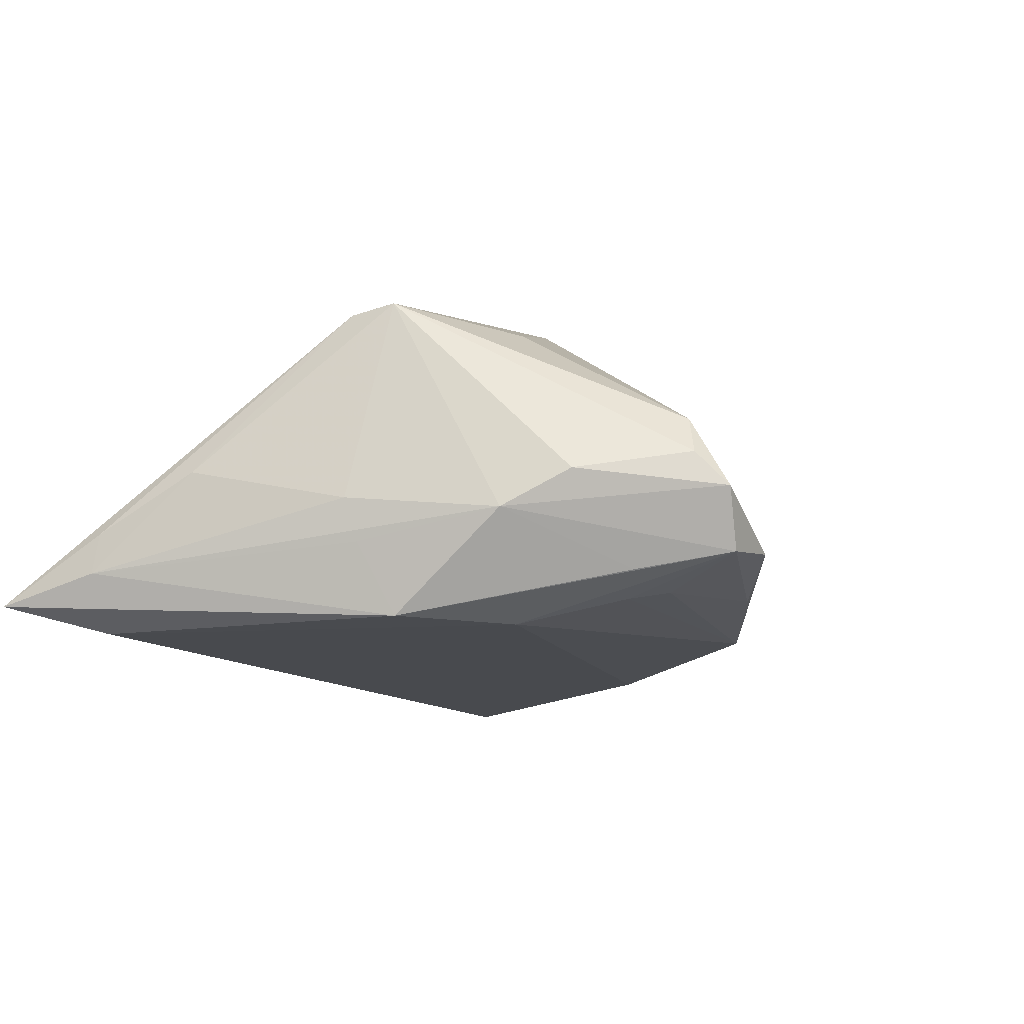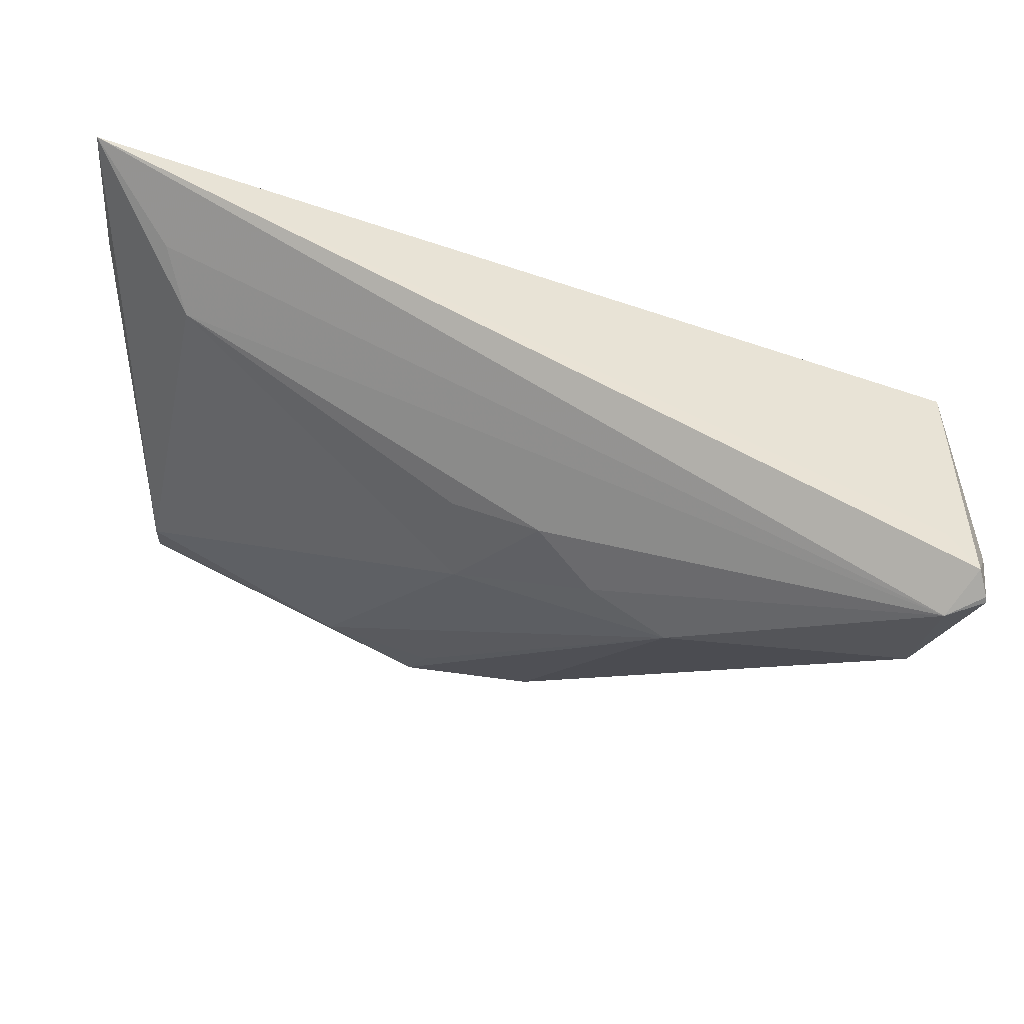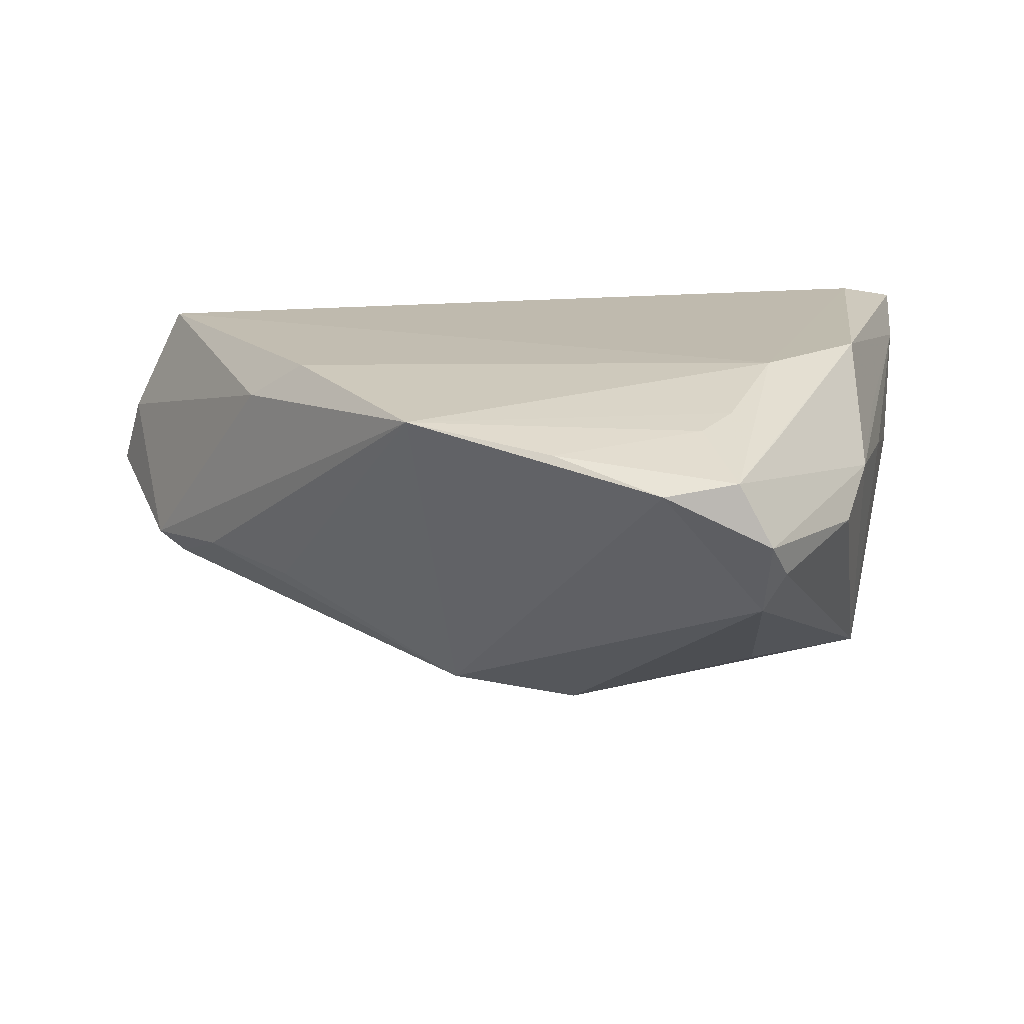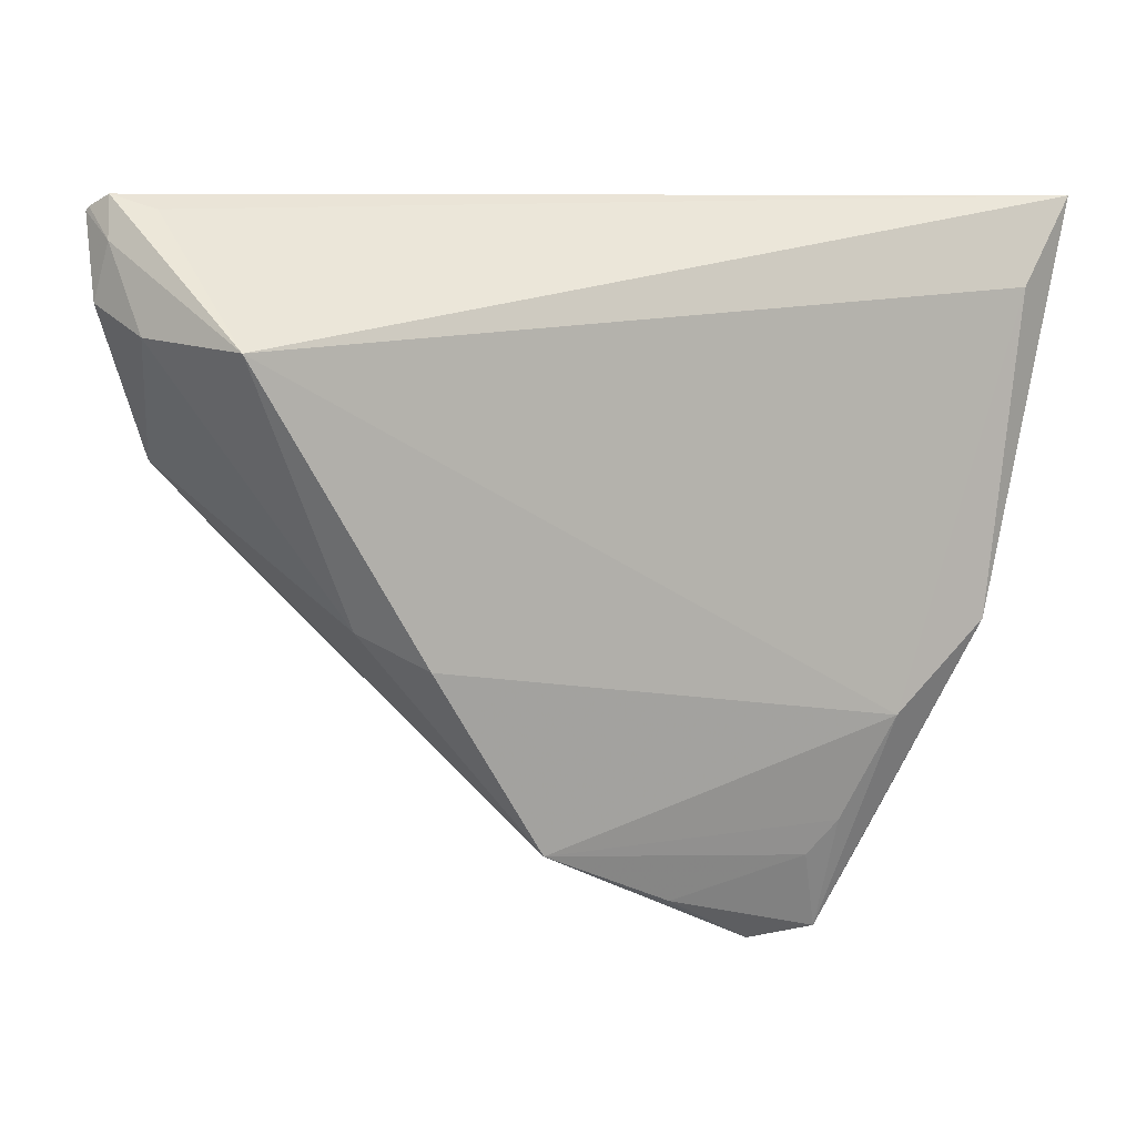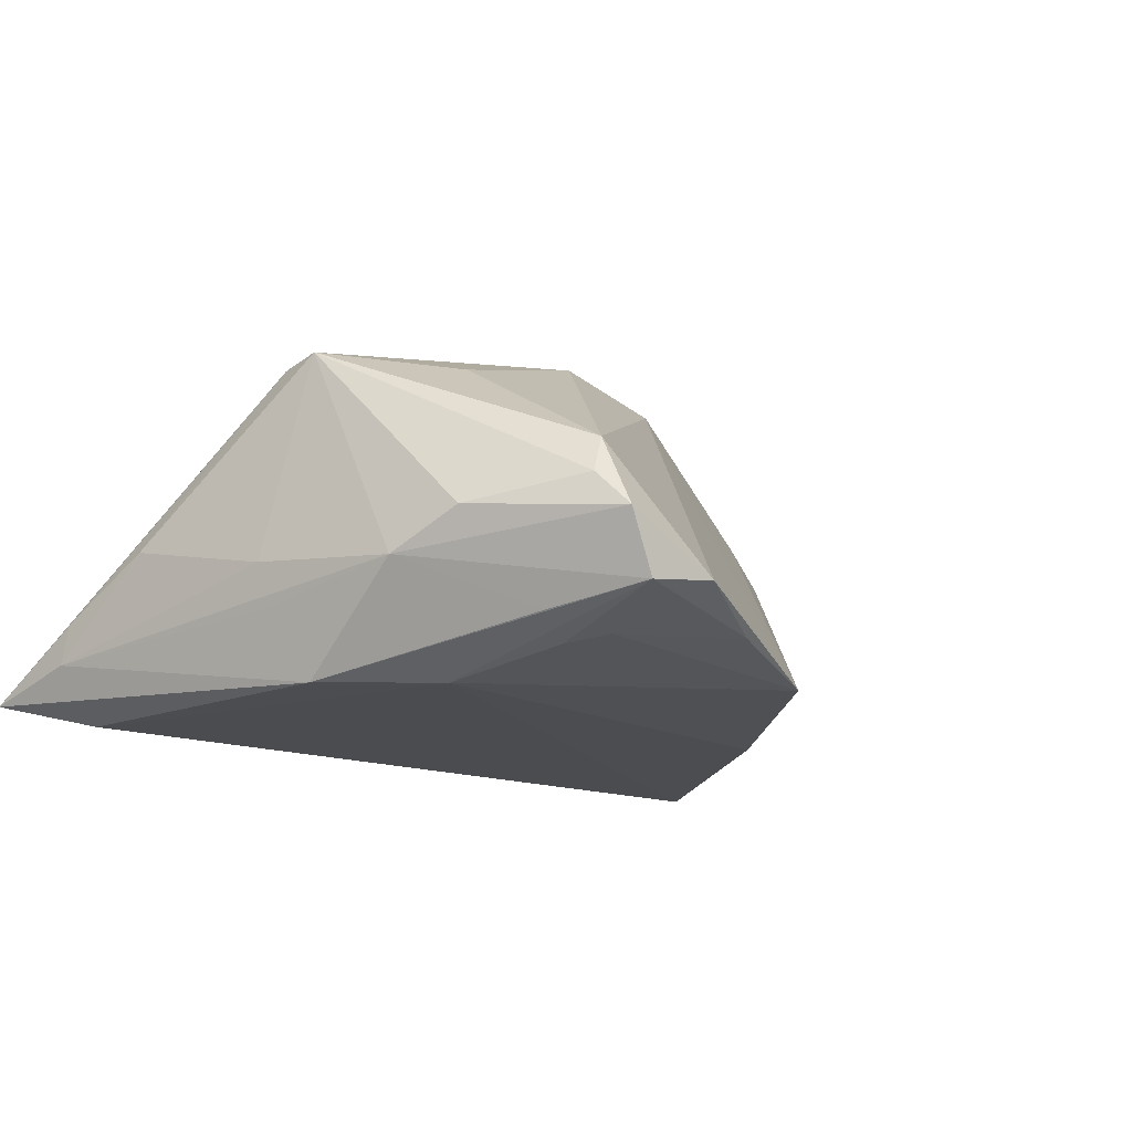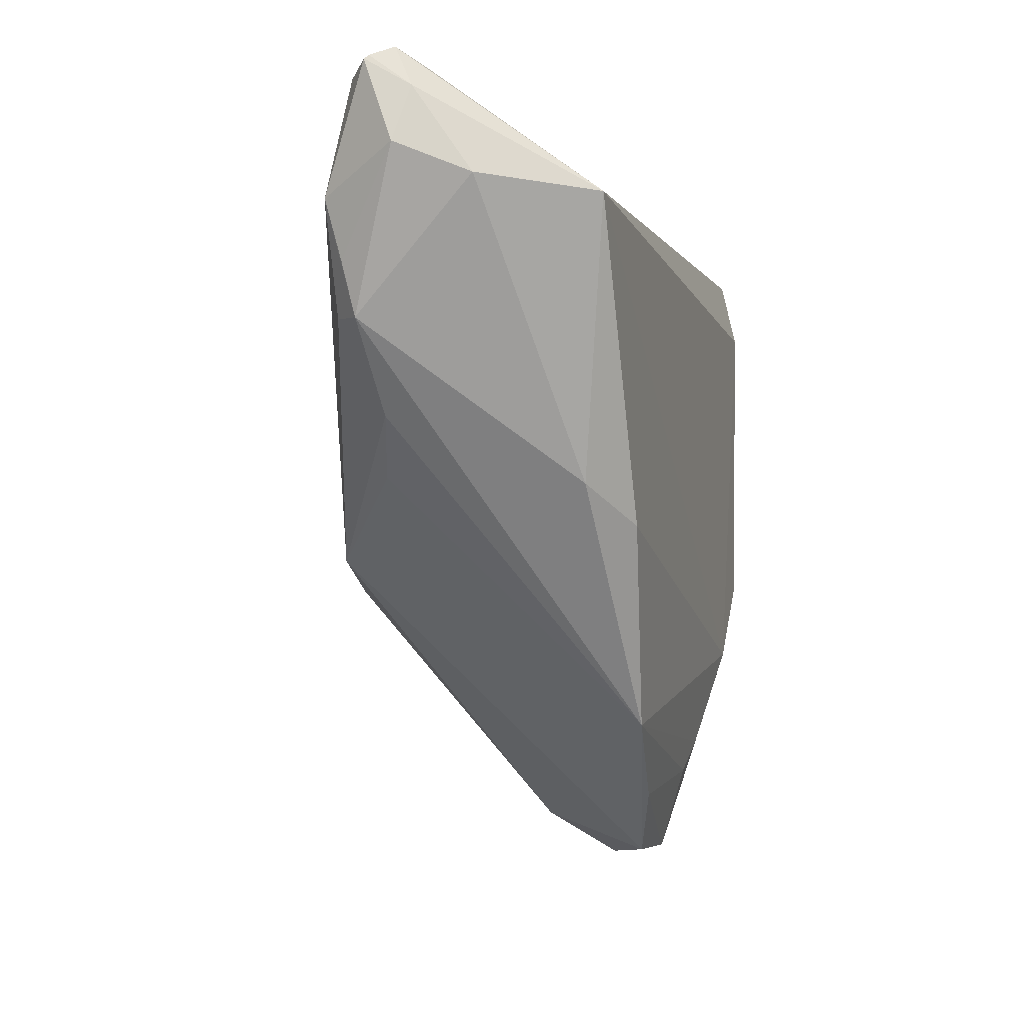
<metadata>
{"format":"obj","ext":"obj","renderer":"f3d","projection":"perspective","resolution":1024,"background":"white","views":[{"elev":-13.1,"azim":-63.8,"up":"+Z"},{"elev":78.5,"azim":17.2,"up":"+Y"},{"elev":-74.2,"azim":-178.4,"up":"+Y"},{"elev":8.3,"azim":155.5,"up":"+Y"},{"elev":-15.1,"azim":-41.5,"up":"+Z"},{"elev":-9.5,"azim":104.6,"up":"+Y"}]}
</metadata>
<code>
v 0.05208 0.01282 0.01092
v -0.02356 -0.04858 -0.002435
v 0.04858 0.01942 -0.01701
v 0.01192 -0.0135 0.02372
v -0.02302 -0.04346 0.006209
v -0.0338 -0.03328 -0.0009502
v -0.04124 -0.007774 -0.00337
v -0.02404 -0.02235 0.01906
v -0.04765 0.02299 -0.01077
v 0.00156 0.01521 0.01771
v -0.0004679 -0.04208 -0.01163
v -0.01325 -0.00985 0.02473
v -0.02546 -0.045 0.001576
v -0.02047 -0.03444 -0.01401
v -0.04504 0.01096 0.0008377
v 0.02915 -0.01341 -0.01639
v -0.0372 -0.005998 0.02015
v -0.03503 0.02673 0.0003163
v 0.05669 0.03005 0.001784
v 0.01565 -0.03468 -0.01401
v 0.04284 -0.002323 0.008819
v -0.0388 0.03044 -0.005605
v 0.03325 -0.007387 0.01164
v 0.05516 0.0205 -0.004466
v -0.04714 0.02244 -0.006002
v 0.05106 0.006821 0.00967
v 0.05769 0.03304 0.006773
v 0.05171 0.03316 0.0008805
v -0.04909 0.03474 -0.01408
v -0.002651 -0.01545 0.02602
v 0.05299 0.0196 0.01258
v 0.017 0.0209 0.01579
v -0.0004899 0.02264 0.01131
v -0.0006025 -0.01038 0.02493
v -0.01192 -0.04856 -0.008402
v -0.03682 -0.02564 -0.005338
v 0.05745 0.03349 0.006311
v -0.03738 -0.01043 0.02064
v 0.05595 0.03474 0.003873
v -0.0402 -0.008943 -0.008488
v -0.03752 -0.01187 0.02073
v 0.0539 0.03234 0.009321
v -0.01688 -0.03832 -0.013
v 0.02647 0.0191 0.01828
v -0.04159 0.02466 -0.01701
v 0.03587 -0.009536 -0.01201
v -0.03705 -0.0123 -0.01693
v 0.009715 0.02444 0.01173
v -0.02529 -0.03718 -0.01158
v 0.05788 0.0237 0.003621
v -0.02004 -0.04783 -0.009462
v -0.02599 -0.0224 -0.01701
v 0.04807 0.007497 0.0126
f 29 17 18
f 17 10 18
f 6 36 2
f 28 3 29
f 29 39 28
f 28 39 3
f 29 18 22
f 10 48 33
f 33 18 10
f 48 18 33
f 25 17 29
f 25 15 17
f 3 16 52
f 19 24 3
f 3 39 19
f 39 37 19
f 19 37 27
f 32 48 10
f 10 44 32
f 5 30 8
f 9 40 36
f 36 7 9
f 9 25 29
f 15 25 9
f 9 7 15
f 46 16 3
f 3 24 46
f 36 40 47
f 47 9 29
f 40 9 47
f 27 37 42
f 48 32 42
f 42 32 44
f 42 18 48
f 42 22 18
f 29 22 42
f 42 39 29
f 42 37 39
f 8 30 41
f 41 5 8
f 36 6 41
f 41 7 36
f 17 15 41
f 15 7 41
f 12 10 17
f 12 41 30
f 12 44 10
f 44 30 4
f 30 5 4
f 13 6 2
f 2 5 13
f 13 41 6
f 5 41 13
f 3 52 45
f 52 47 45
f 29 3 45
f 45 47 29
f 51 47 52
f 2 36 51
f 20 52 16
f 16 46 20
f 50 19 27
f 24 19 50
f 17 41 38
f 38 12 17
f 41 12 38
f 34 30 44
f 44 12 34
f 34 12 30
f 2 51 35
f 35 51 11
f 35 5 2
f 35 4 5
f 11 20 35
f 35 20 4
f 11 51 43
f 43 20 11
f 36 47 49
f 49 51 36
f 47 51 49
f 52 20 14
f 20 43 14
f 14 51 52
f 14 43 51
f 4 20 23
f 23 21 4
f 20 21 23
f 24 50 26
f 26 46 24
f 26 20 46
f 26 21 20
f 31 50 27
f 27 42 31
f 31 42 44
f 44 4 31
f 1 26 50
f 50 31 1
f 1 31 26
f 53 31 4
f 26 31 53
f 4 21 53
f 21 26 53

</code>
